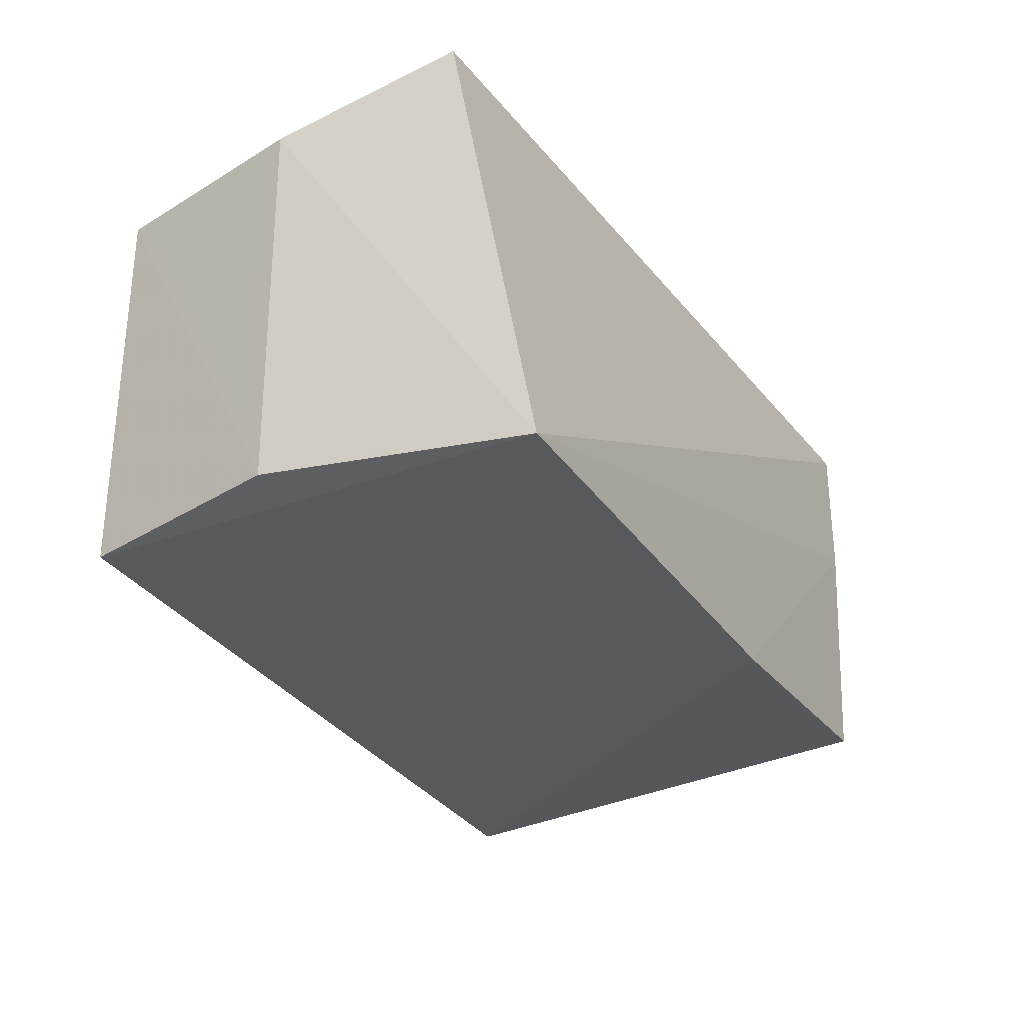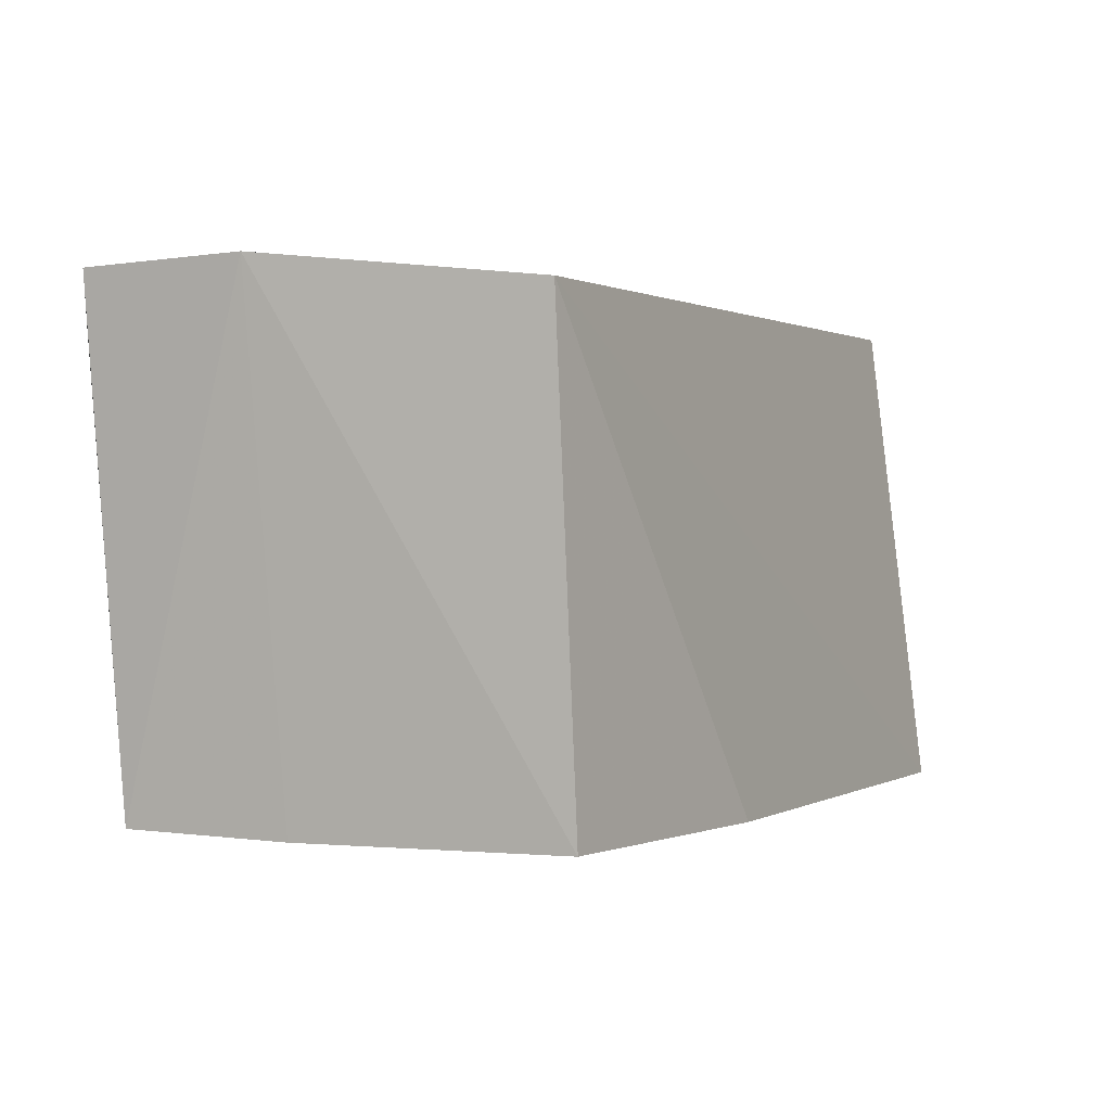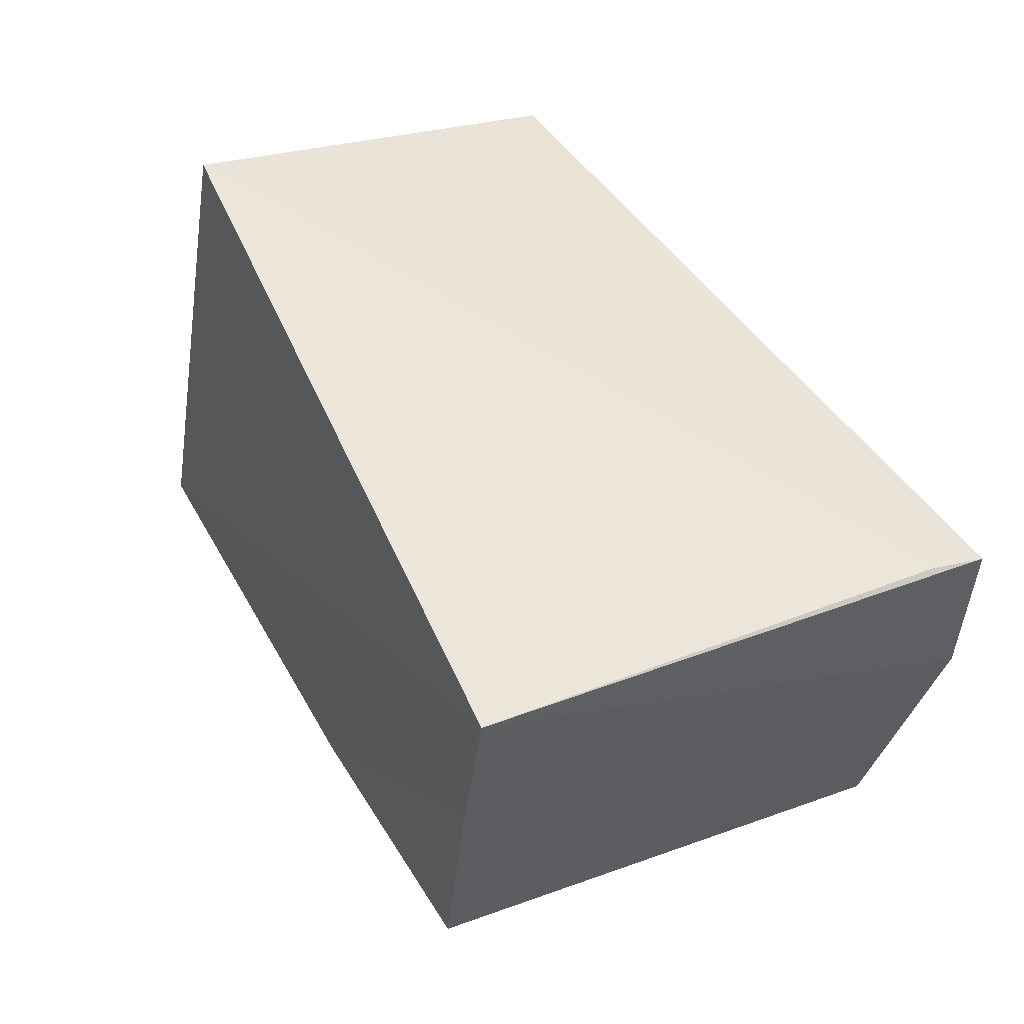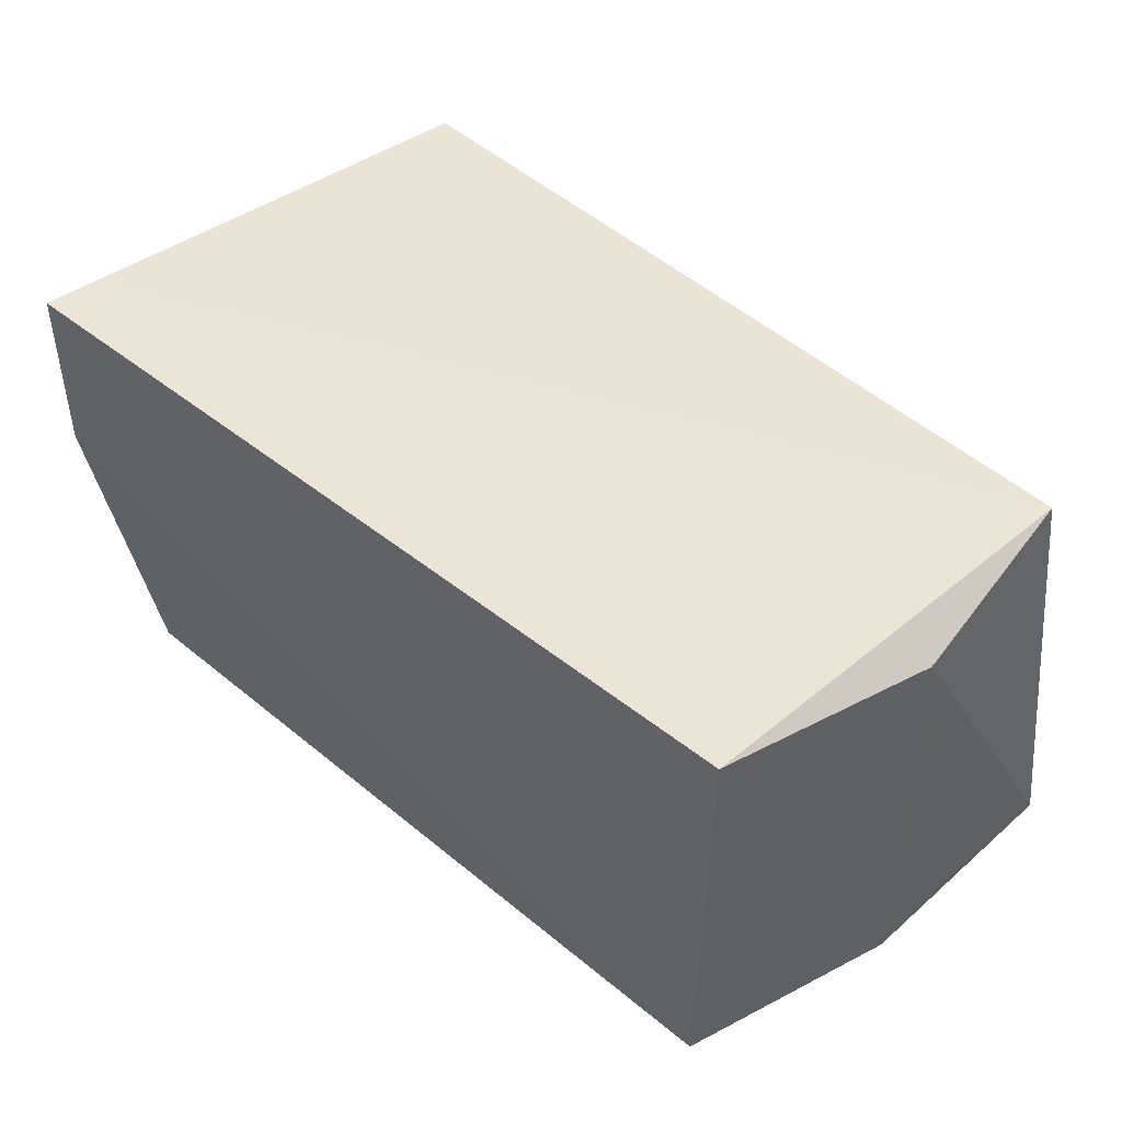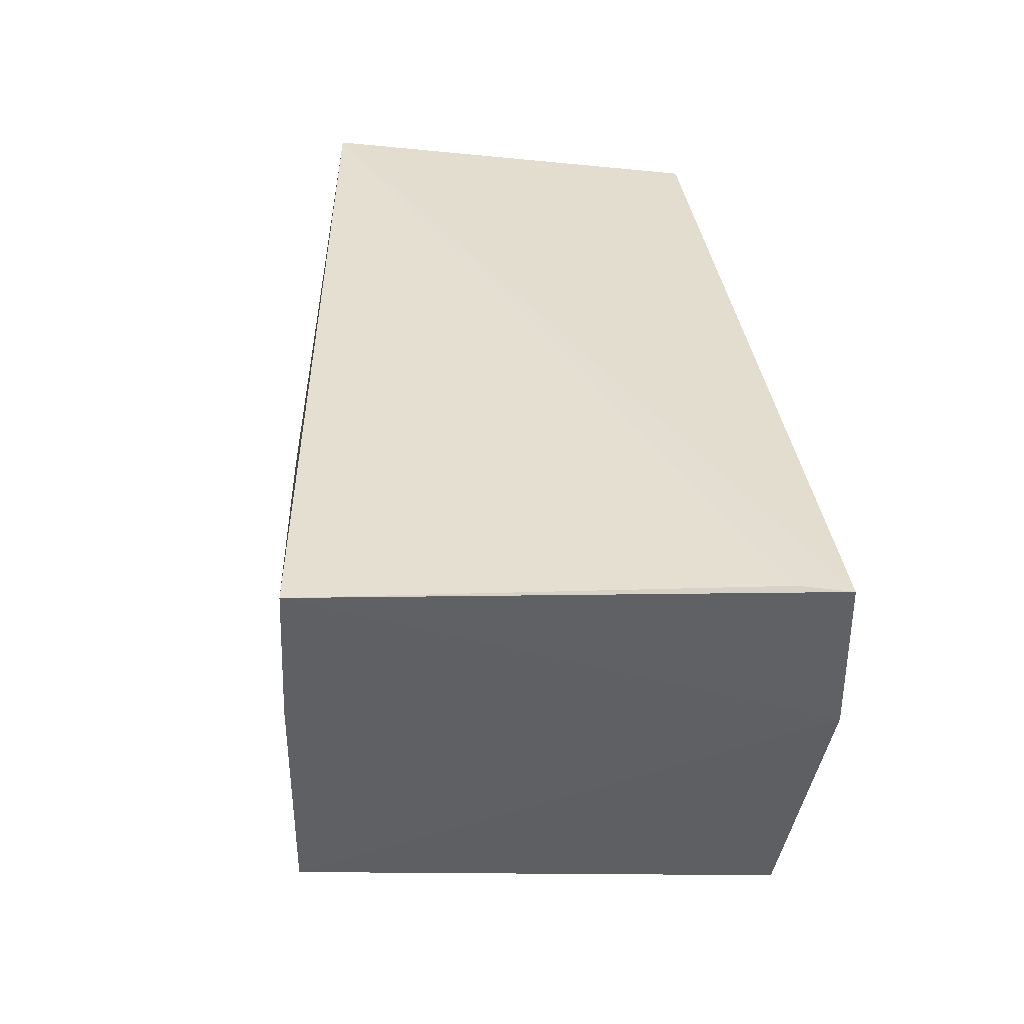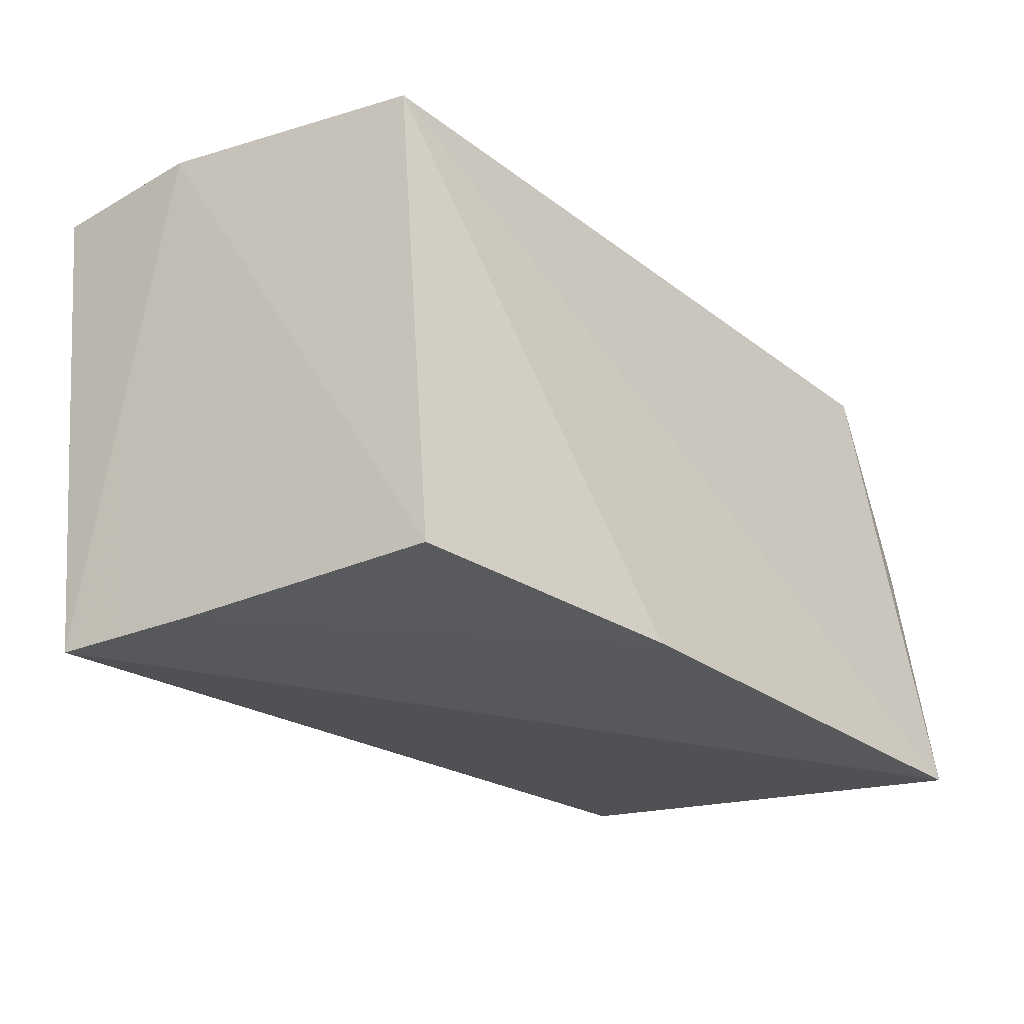
<metadata>
{"format":"obj","ext":"obj","renderer":"f3d","projection":"perspective","resolution":1024,"background":"white","views":[{"elev":-32.1,"azim":-63.4,"up":"+Z"},{"elev":-0.5,"azim":117.6,"up":"+Y"},{"elev":46.8,"azim":61.4,"up":"+Z"},{"elev":43.8,"azim":-137.4,"up":"+Z"},{"elev":37.1,"azim":83.7,"up":"+Z"},{"elev":-31.0,"azim":131.8,"up":"+Y"}]}
</metadata>
<code>
v 0.03891 0.03694 0.0343
v 0.03513 0.001697 0.0339
v 0.03391 0.03512 0.003801
v -0.02055 0.03654 0.00374
v -0.02424 0.008151 0.03482
v -0.0244 0.001908 0.0009153
v 0.03813 0.03728 0.02289
v 0.0382 0.03336 0.03454
v -0.02112 0.03645 0.03187
v 0.0302 0.001139 0.004182
v -0.02476 0.02123 0.003425
v 0.009564 0.001243 0.001861
v 0.03334 0.001262 0.02274
v -0.02512 0.02138 0.03145
v -0.02466 0.01434 0.003115
f 6 4 3
f 6 2 5
f 7 3 4
f 7 1 2
f 8 5 2
f 8 2 1
f 8 1 5
f 9 5 1
f 9 7 4
f 9 1 7
f 10 3 7
f 11 9 4
f 11 4 6
f 12 6 3
f 12 3 10
f 13 10 7
f 13 7 2
f 13 12 10
f 13 2 6
f 13 6 12
f 14 6 5
f 14 5 9
f 14 9 11
f 15 14 11
f 15 11 6
f 15 6 14

</code>
